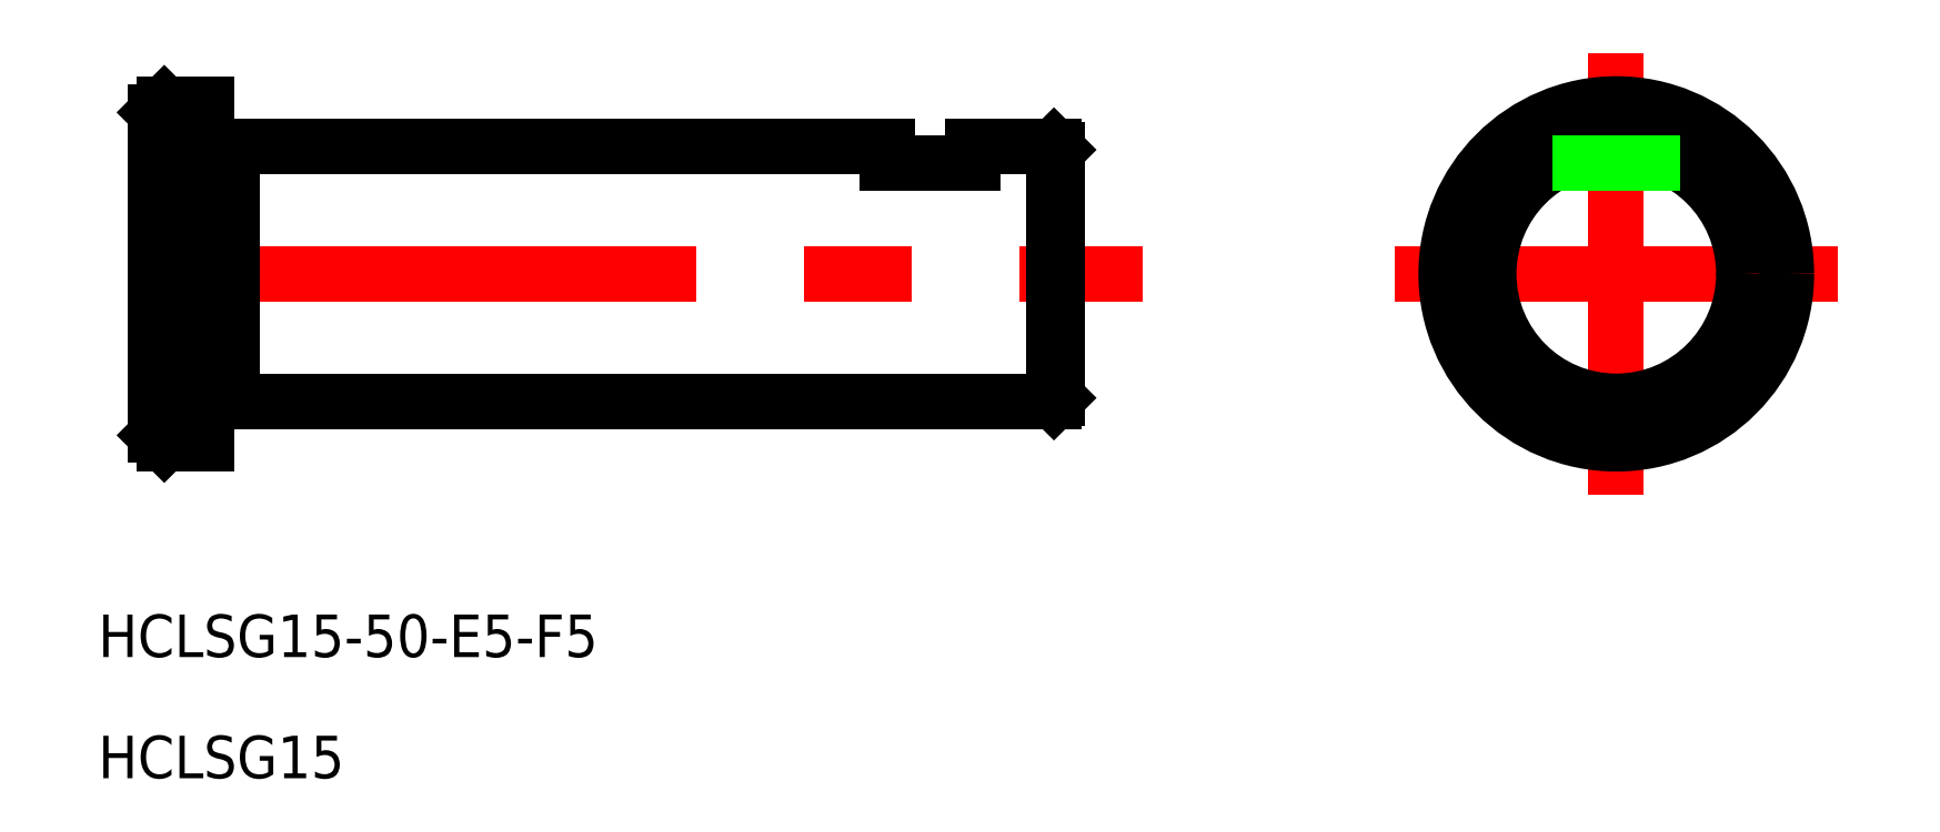
<metadata>
{"format":"dxf","ext":"dxf","renderer":"ezdxf+matplotlib","layout":"modelspace","background":"white","min_lineweight":24,"dpi":150}
</metadata>
<code>
0
SECTION
2
ENTITIES
0
LINE
8
CENTER
10
665.5
20
697.9
30
0
11
723.5
21
697.9
31
0
0
LINE
8
CENTER
10
764.3
20
697.9
30
0
11
738.3
21
697.9
31
0
0
LINE
8
CENTER
10
751.3
20
684.9
30
0
11
751.3
21
710.9
31
0
0
TEXT
8
0
10
662.1
20
675.4
30
0
40
2.5
1
HCLSG15-50-E5-F5
0
TEXT
8
0
10
662.1
20
668.2
30
0
40
2.5
1
HCLSG15
0
LINE
8
0
10
718.5
20
705.2
30
0
11
718.5
21
690.6
31
0
0
LINE
8
0
10
668.5
20
707.9
30
0
11
668.5
21
687.9
31
0
0
LINE
8
0
10
670
20
705.4
30
0
11
708.5
21
705.4
31
0
0
LINE
8
0
10
718.3
20
690.4
30
0
11
670
21
690.4
31
0
0
LINE
8
0
10
670
20
705.4
30
0
11
670
21
690.4
31
0
0
LINE
8
0
10
665.5
20
707.4
30
0
11
665.5
21
688.4
31
0
0
LINE
8
0
10
666
20
707.9
30
0
11
668.5
21
707.9
31
0
0
LINE
8
0
10
666
20
687.9
30
0
11
668.5
21
687.9
31
0
0
LINE
8
0
10
666
20
707.9
30
0
11
665.5
21
707.4
31
0
0
LINE
8
0
10
665.5
20
688.4
30
0
11
666
21
687.9
31
0
0
LINE
8
0
10
666
20
707.9
30
0
11
666
21
687.9
31
0
0
LINE
8
0
10
718.3
20
705.4
30
0
11
718.5
21
705.2
31
0
0
LINE
8
0
10
718.5
20
690.6
30
0
11
718.3
21
690.4
31
0
0
LINE
8
0
10
718.3
20
705.4
30
0
11
718.3
21
690.4
31
0
0
LINE
8
0
10
668.5
20
705.3
30
0
11
670
21
705.3
31
0
0
LINE
8
0
10
670
20
690.5
30
0
11
668.5
21
690.5
31
0
0
LINE
8
0
10
713.5
20
705.4
30
0
11
713.5
21
704.4
31
0
0
LINE
8
0
10
708.5
20
705.4
30
0
11
708.5
21
704.4
31
0
0
LINE
8
0
10
708.5
20
704.4
30
0
11
713.5
21
704.4
31
0
0
LINE
8
0
10
713.5
20
705.4
30
0
11
718.3
21
705.4
31
0
0
CIRCLE
8
0
10
751.3
20
697.9
30
0
40
10
0
CIRCLE
8
0
10
751.3
20
697.9
30
0
40
7.5
0
LINE
8
0
10
747.6
20
704.4
30
0
11
755.1
21
704.4
31
0
0
ENDSEC
0
EOF

</code>
